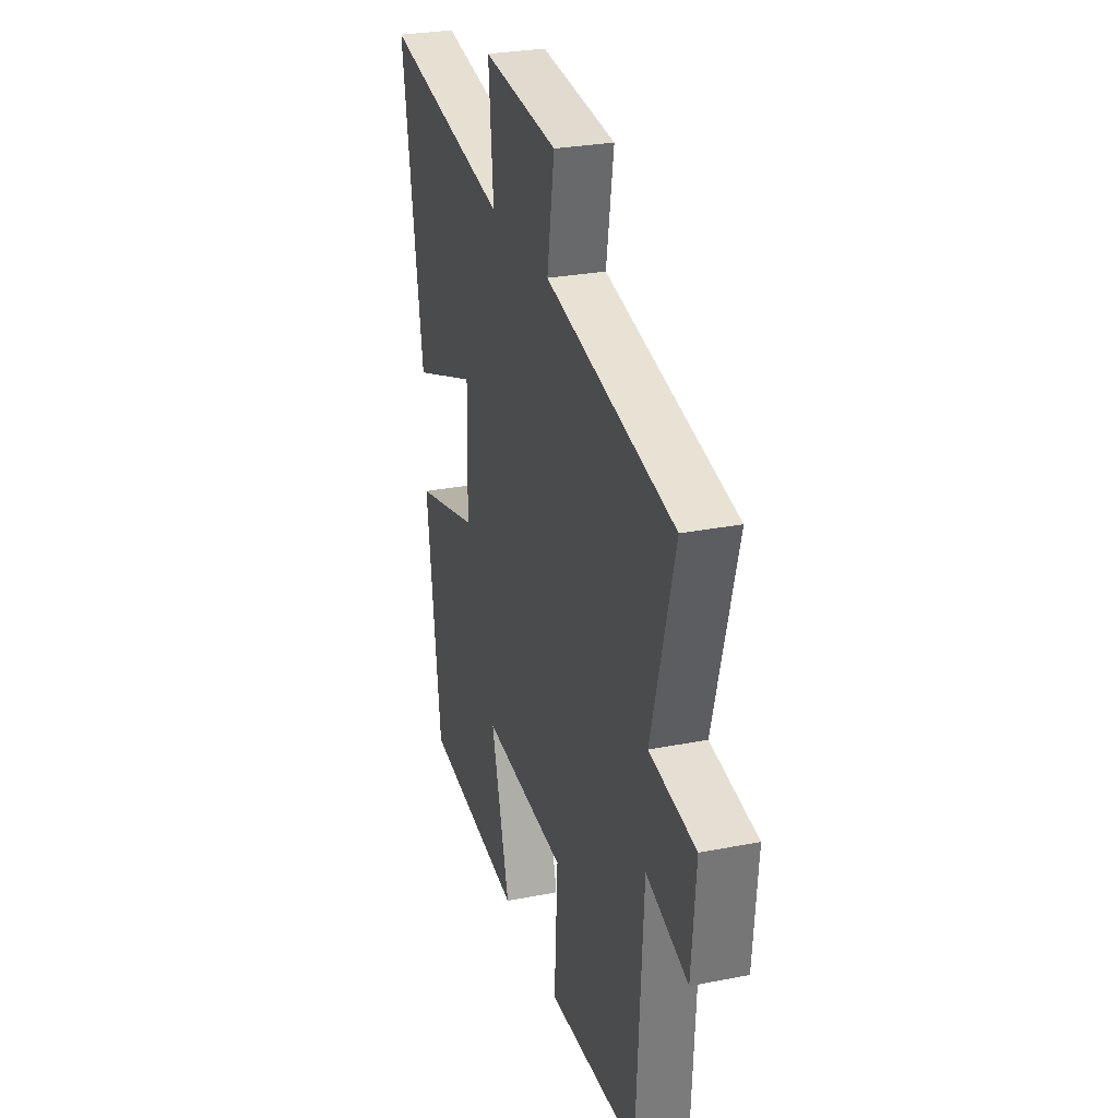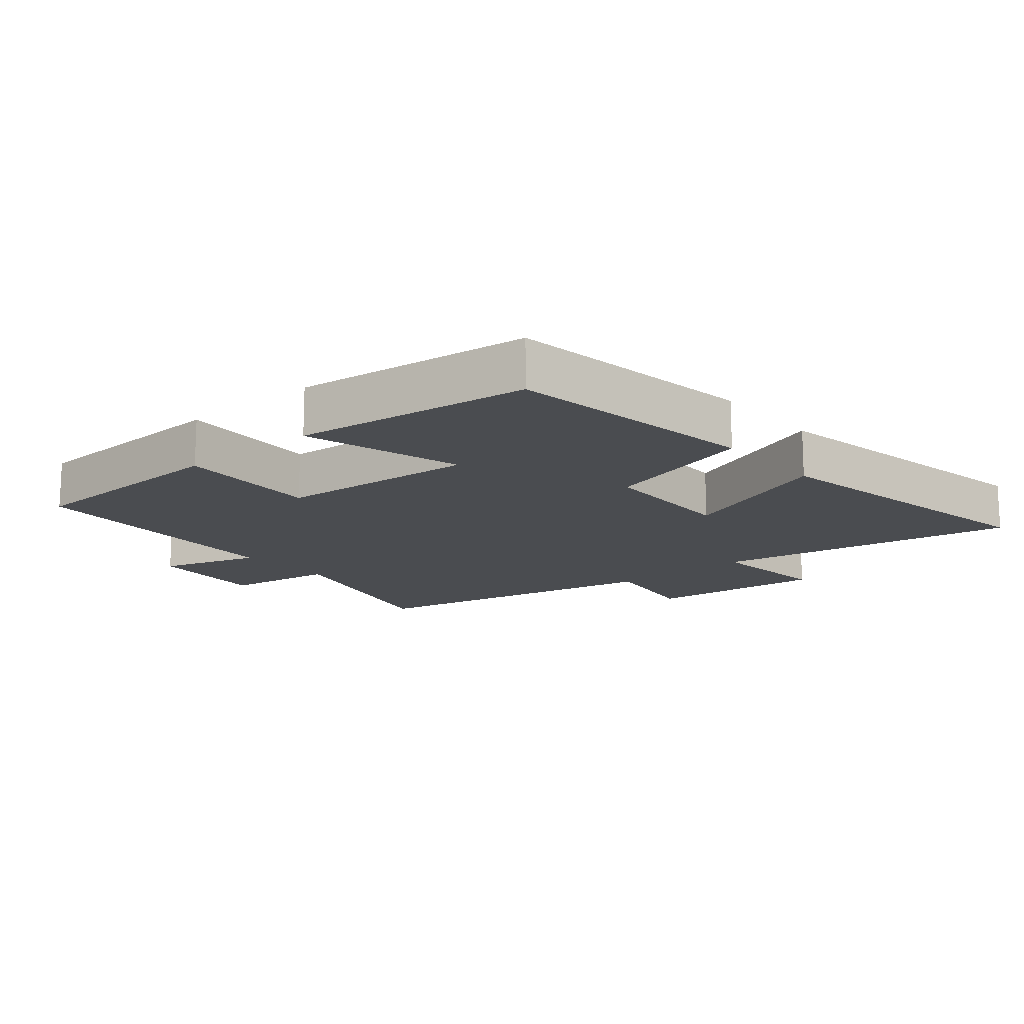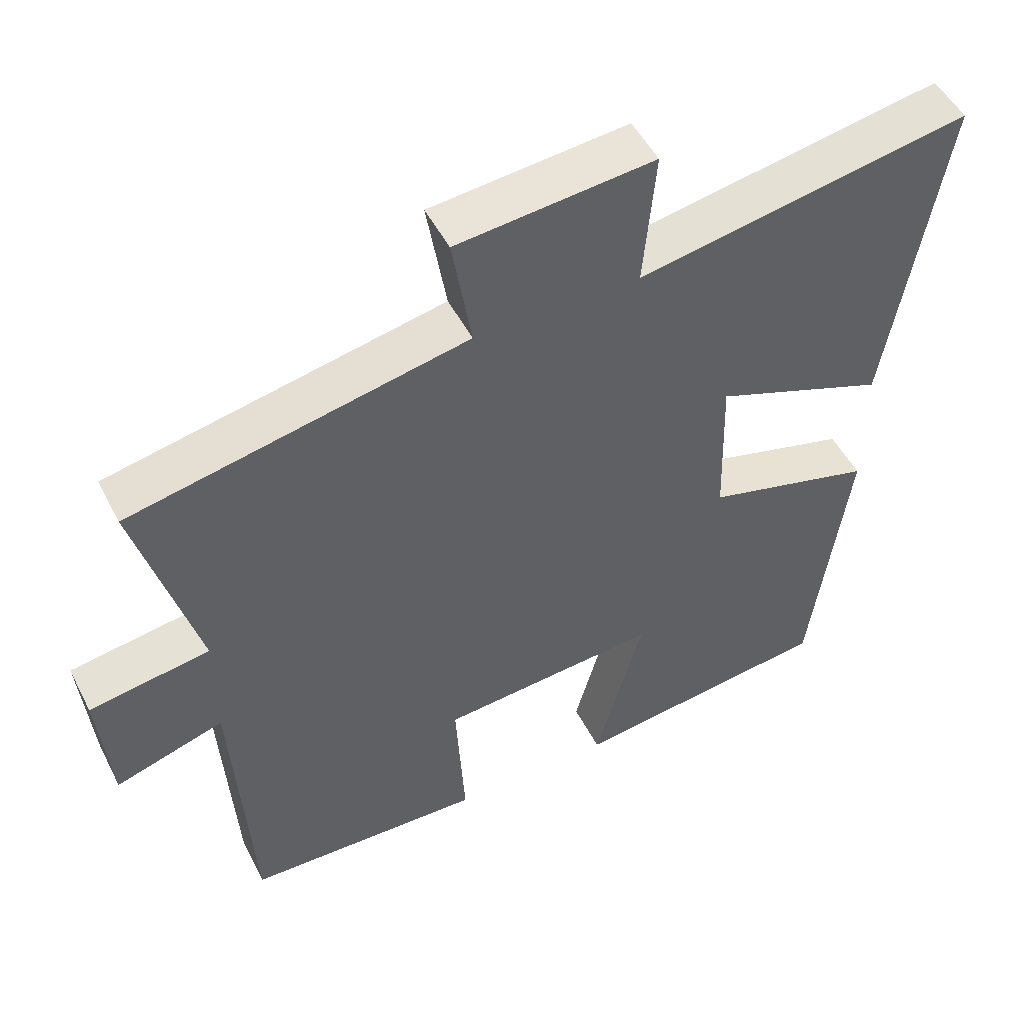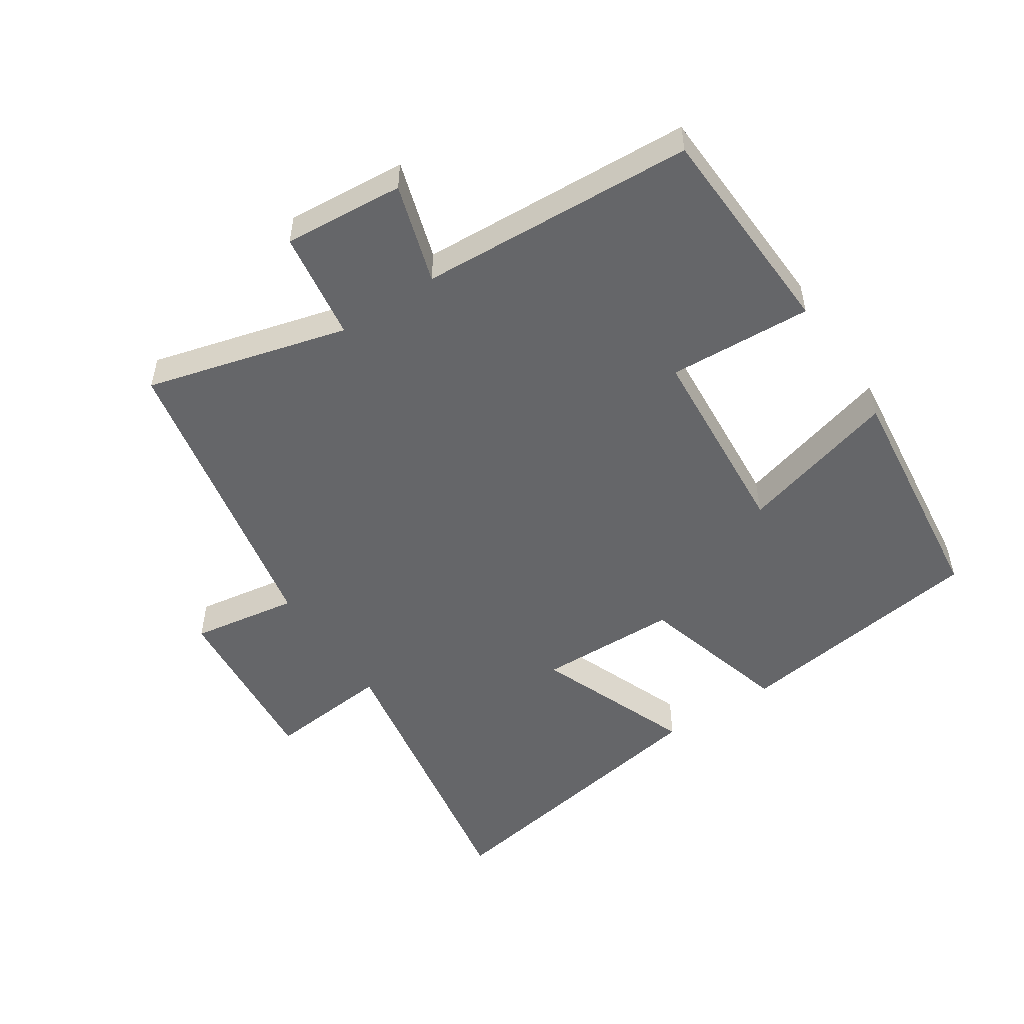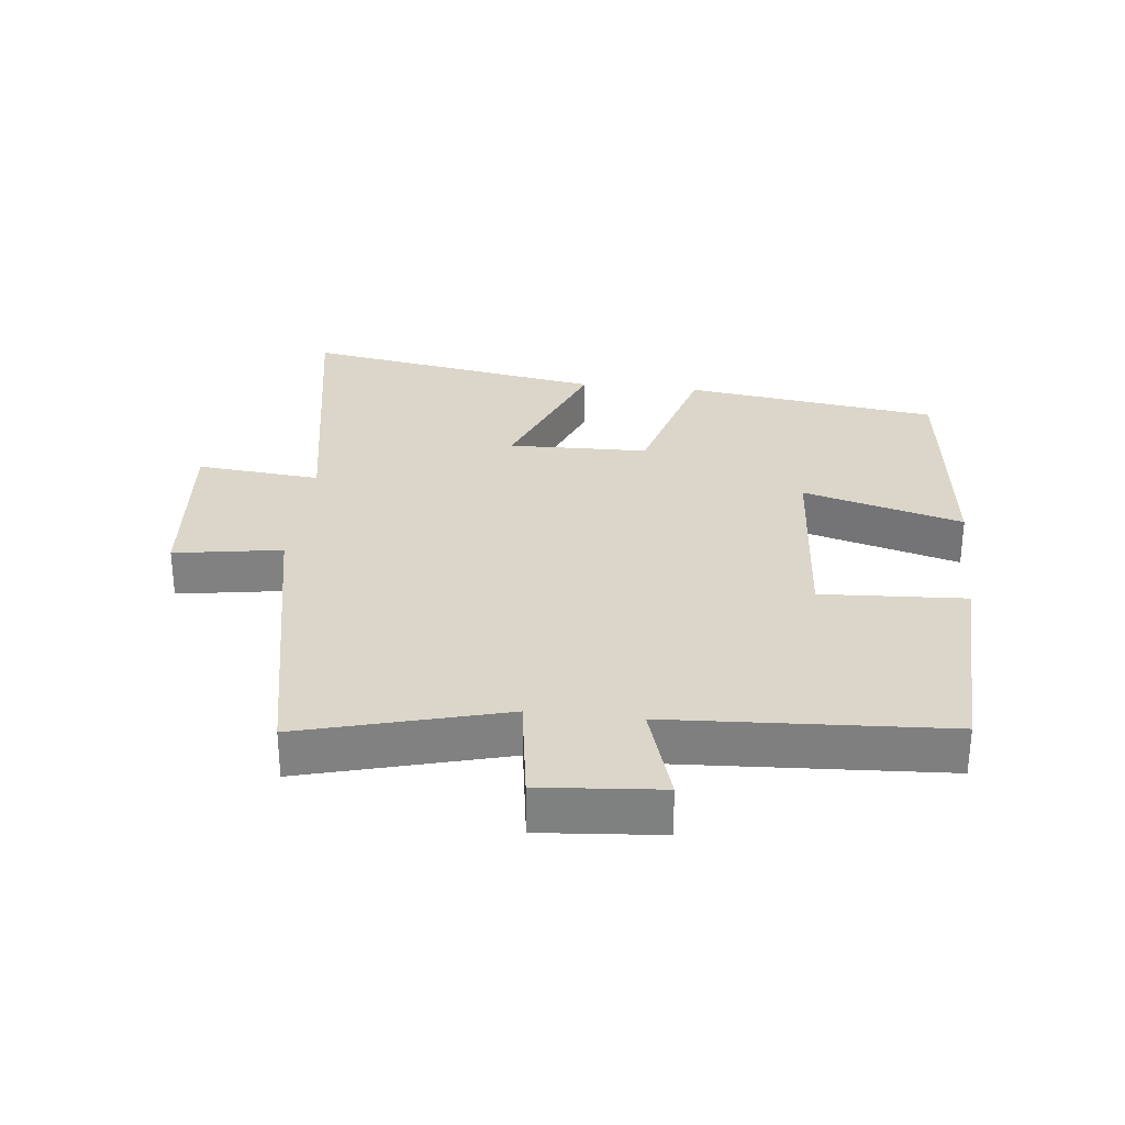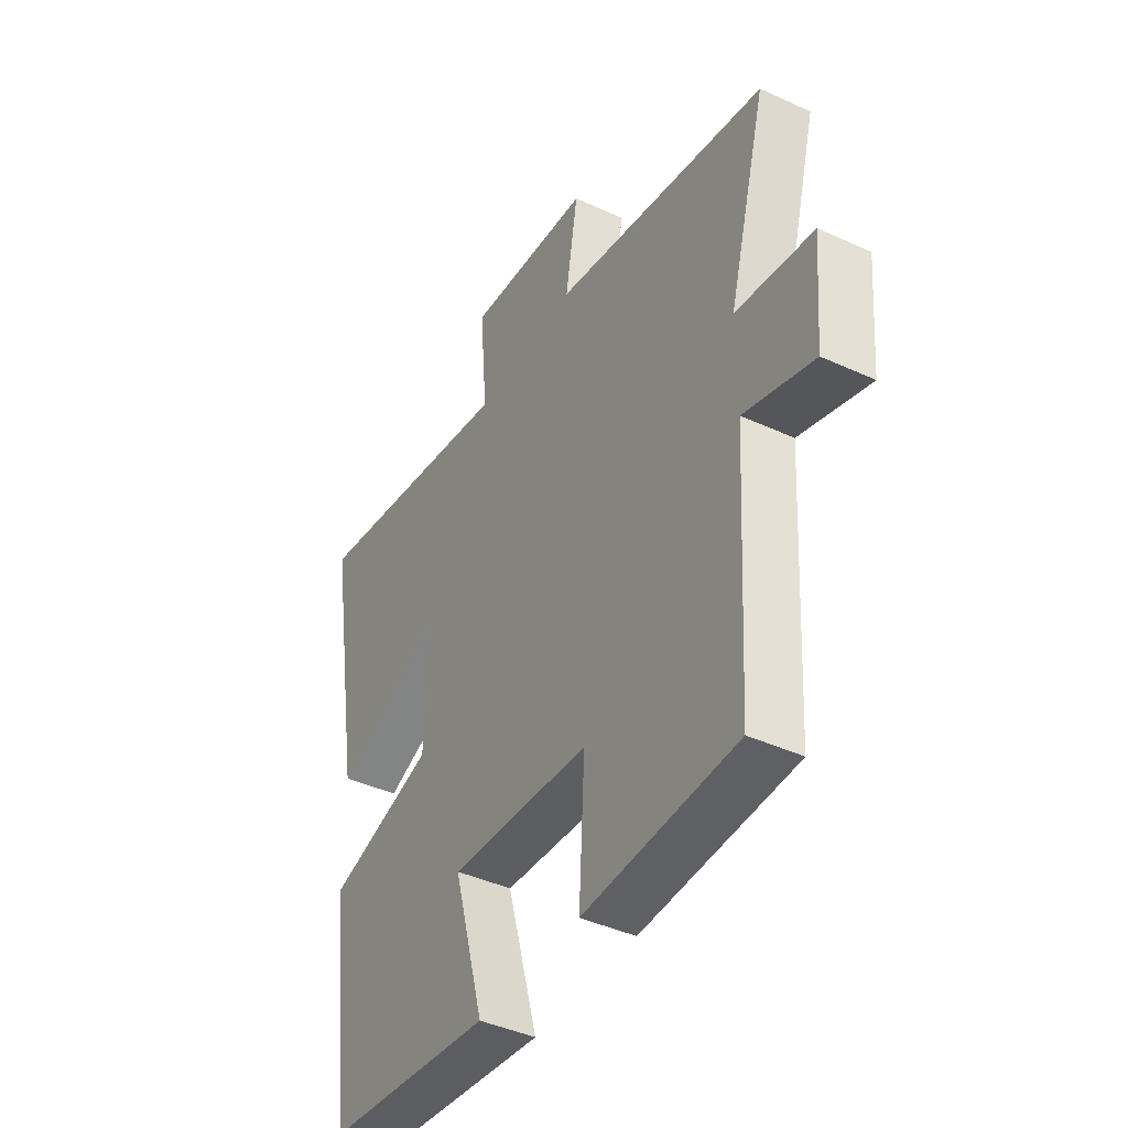
<metadata>
{"format":"obj","ext":"obj","renderer":"f3d","projection":"perspective","resolution":1024,"background":"white","views":[{"elev":28.0,"azim":73.3,"up":"+Z"},{"elev":-15.0,"azim":-139.5,"up":"+Y"},{"elev":50.3,"azim":153.5,"up":"+Z"},{"elev":-51.8,"azim":123.8,"up":"+Y"},{"elev":29.9,"azim":96.5,"up":"+Y"},{"elev":-42.2,"azim":61.1,"up":"+Z"}]}
</metadata>
<code>
v 0.584 0.07 0.404
v 0.5 0.07 0.096
v 0.668 0.07 0.07
v 0.652 0.07 -0.114
v 0.5 0.07 -0.066
v 0.475 0.07 -0.487
v 0.142 0.07 -0.5
v 0.155 0.07 -0.28
v -0.151 0.07 -0.256
v -0.084 0.07 -0.5
v -0.448 0.07 -0.456
v -0.5 0.07 -0.067
v -0.265 0.07 -0.002
v -0.259 0.07 0.212
v -0.5 0.07 0.119
v -0.577 0.07 0.583
v -0.114 0.07 0.5
v -0.131 0.07 0.69
v 0.143 0.07 0.664
v 0.116 0.07 0.5
v 0.584 0 0.404
v 0.5 0 0.096
v 0.668 0 0.07
v 0.652 0 -0.114
v 0.5 0 -0.066
v 0.475 0 -0.487
v 0.142 0 -0.5
v 0.155 0 -0.28
v -0.151 0 -0.256
v -0.084 0 -0.5
v -0.448 0 -0.456
v -0.5 0 -0.067
v -0.265 0 -0.002
v -0.259 0 0.212
v -0.5 0 0.119
v -0.577 0 0.583
v -0.114 0 0.5
v -0.131 0 0.69
v 0.143 0 0.664
v 0.116 0 0.5
f 17 18 19 20
f 17 20 1 2
f 14 15 16 17
f 13 14 17 2
f 11 12 13
f 10 11 13
f 9 10 13
f 13 2 3
f 9 13 3
f 8 9 3
f 5 6 7 8
f 5 8 3
f 3 4 5
f 40 39 38 37
f 22 21 40 37
f 37 36 35 34
f 22 37 34 33
f 33 32 31
f 33 31 30
f 33 30 29
f 23 22 33
f 23 33 29
f 23 29 28
f 28 27 26 25
f 23 28 25
f 25 24 23
f 1 21 22 2
f 2 22 23 3
f 3 23 24 4
f 4 24 25 5
f 5 25 26 6
f 6 26 27 7
f 7 27 28 8
f 8 28 29 9
f 9 29 30 10
f 10 30 31 11
f 11 31 32 12
f 12 32 33 13
f 13 33 34 14
f 14 34 35 15
f 15 35 36 16
f 16 36 37 17
f 17 37 38 18
f 18 38 39 19
f 19 39 40 20
f 20 40 21 1

</code>
